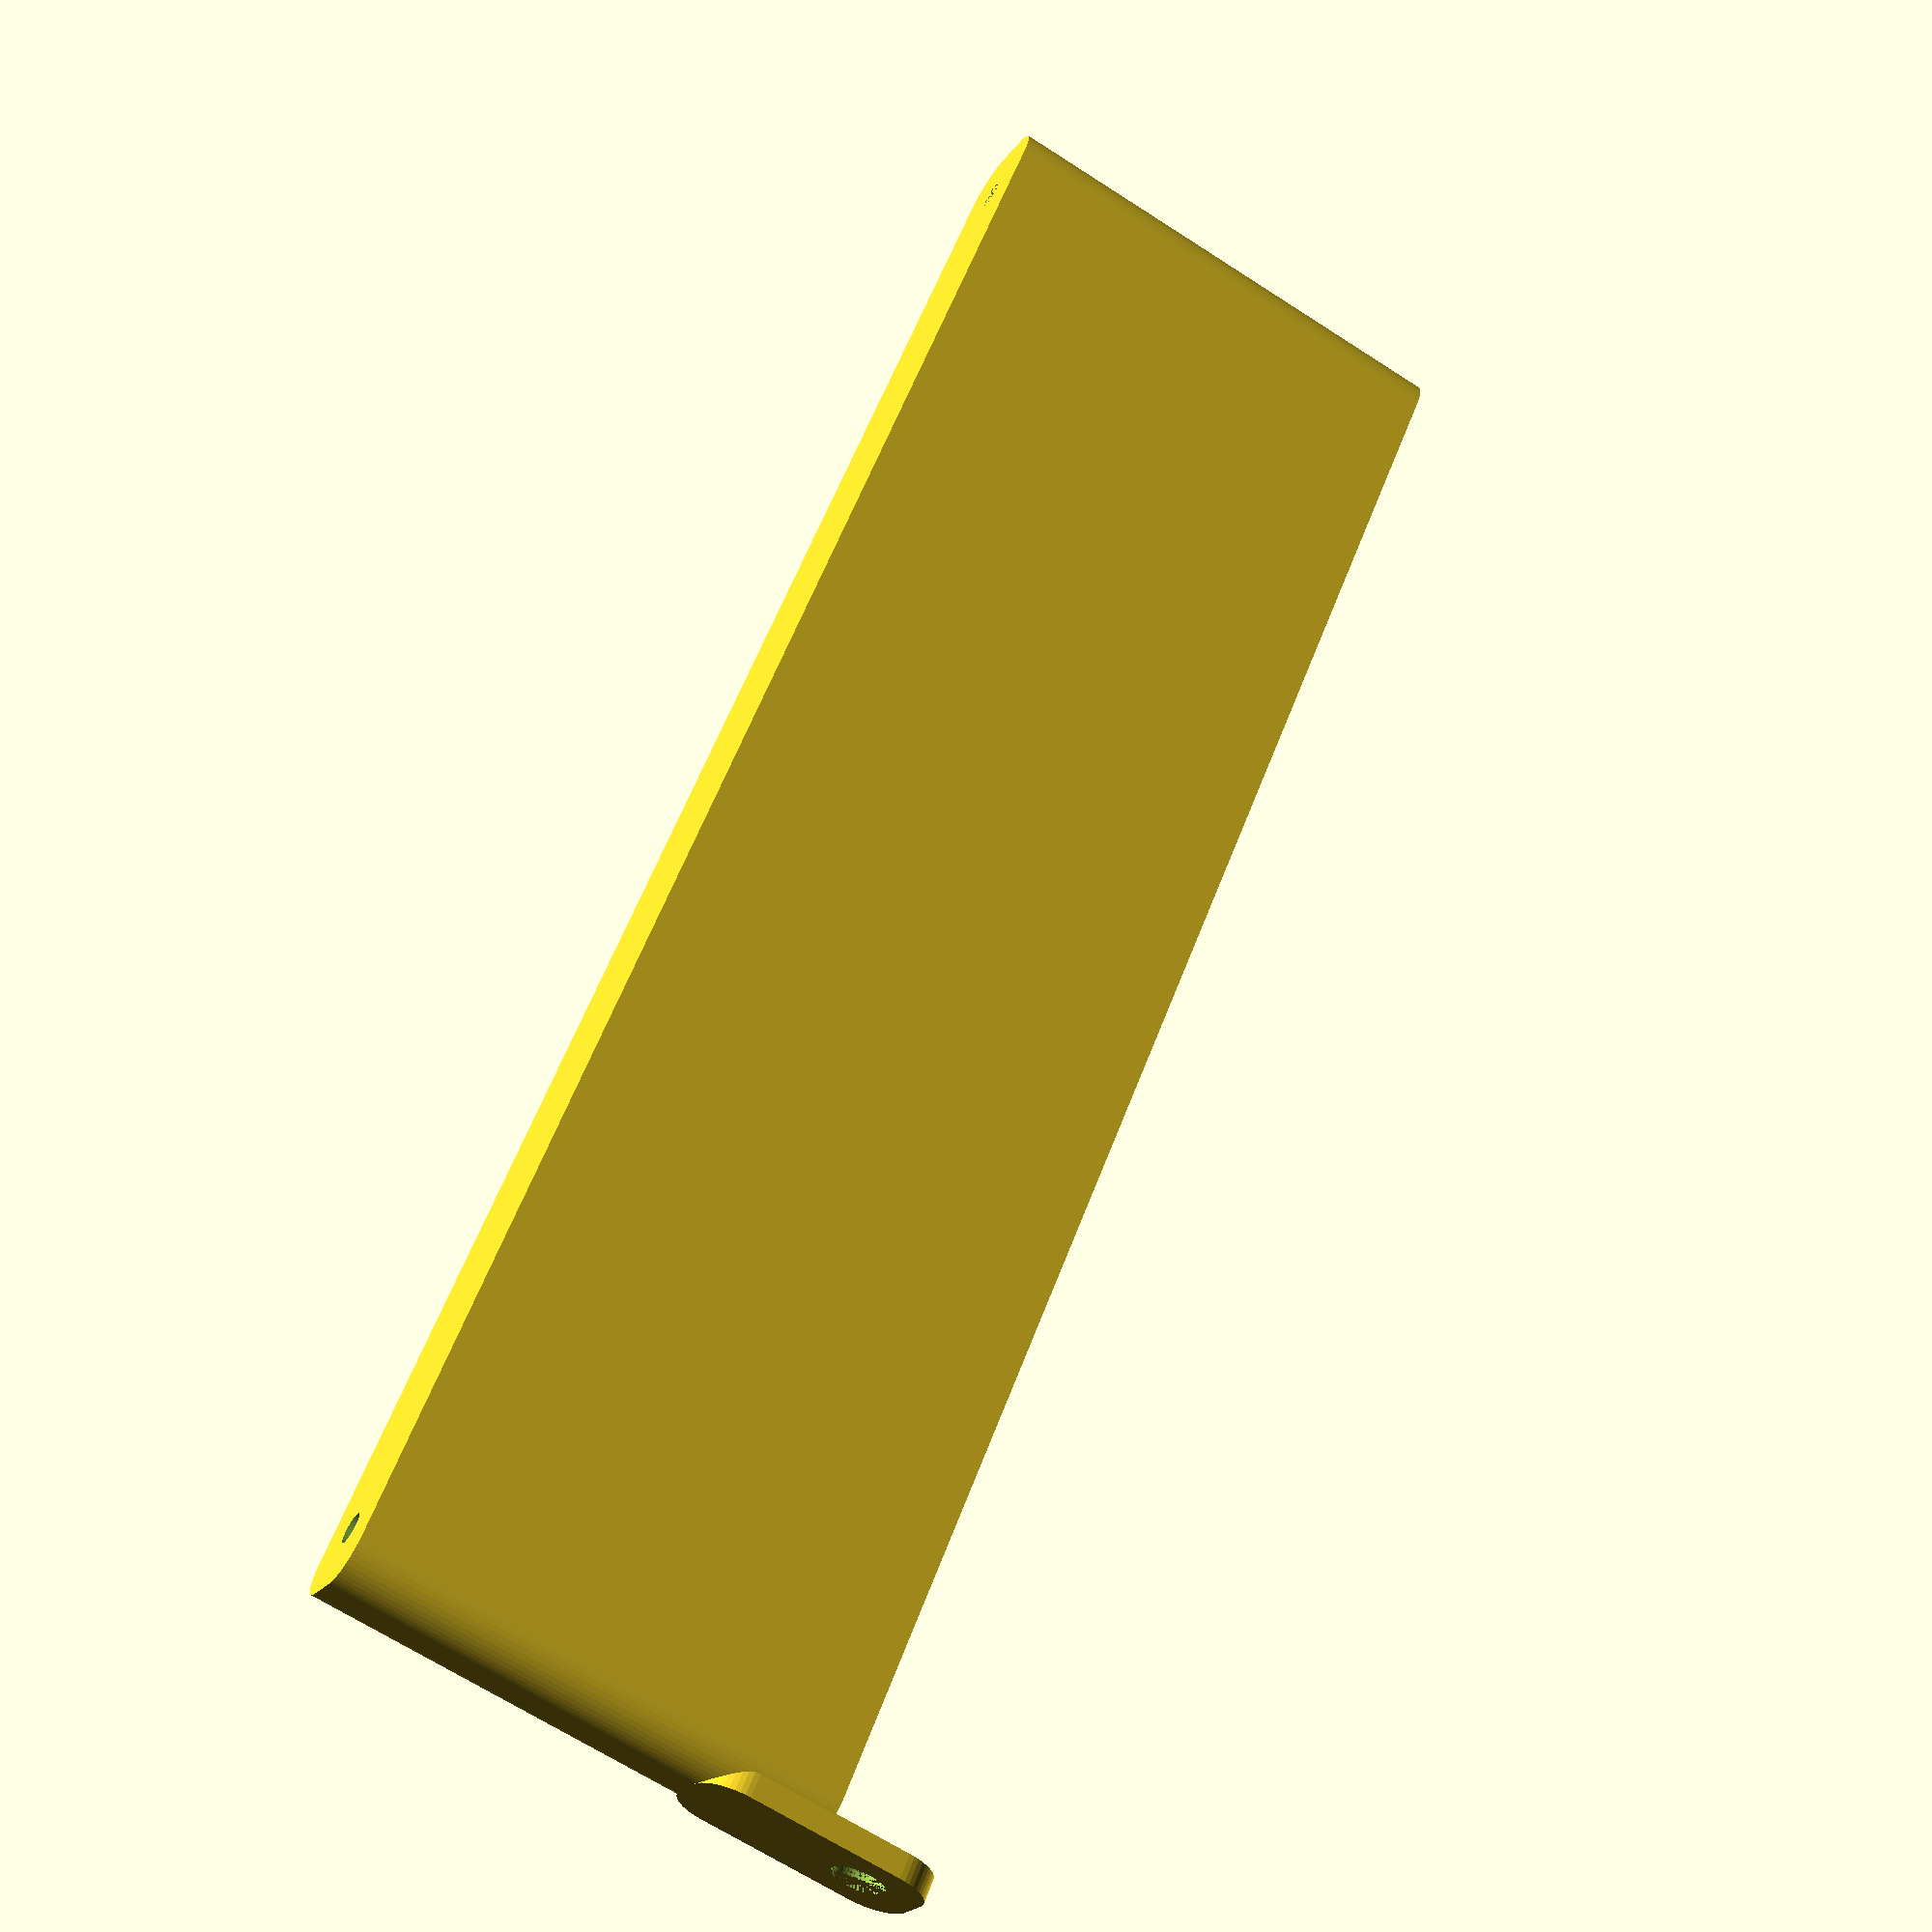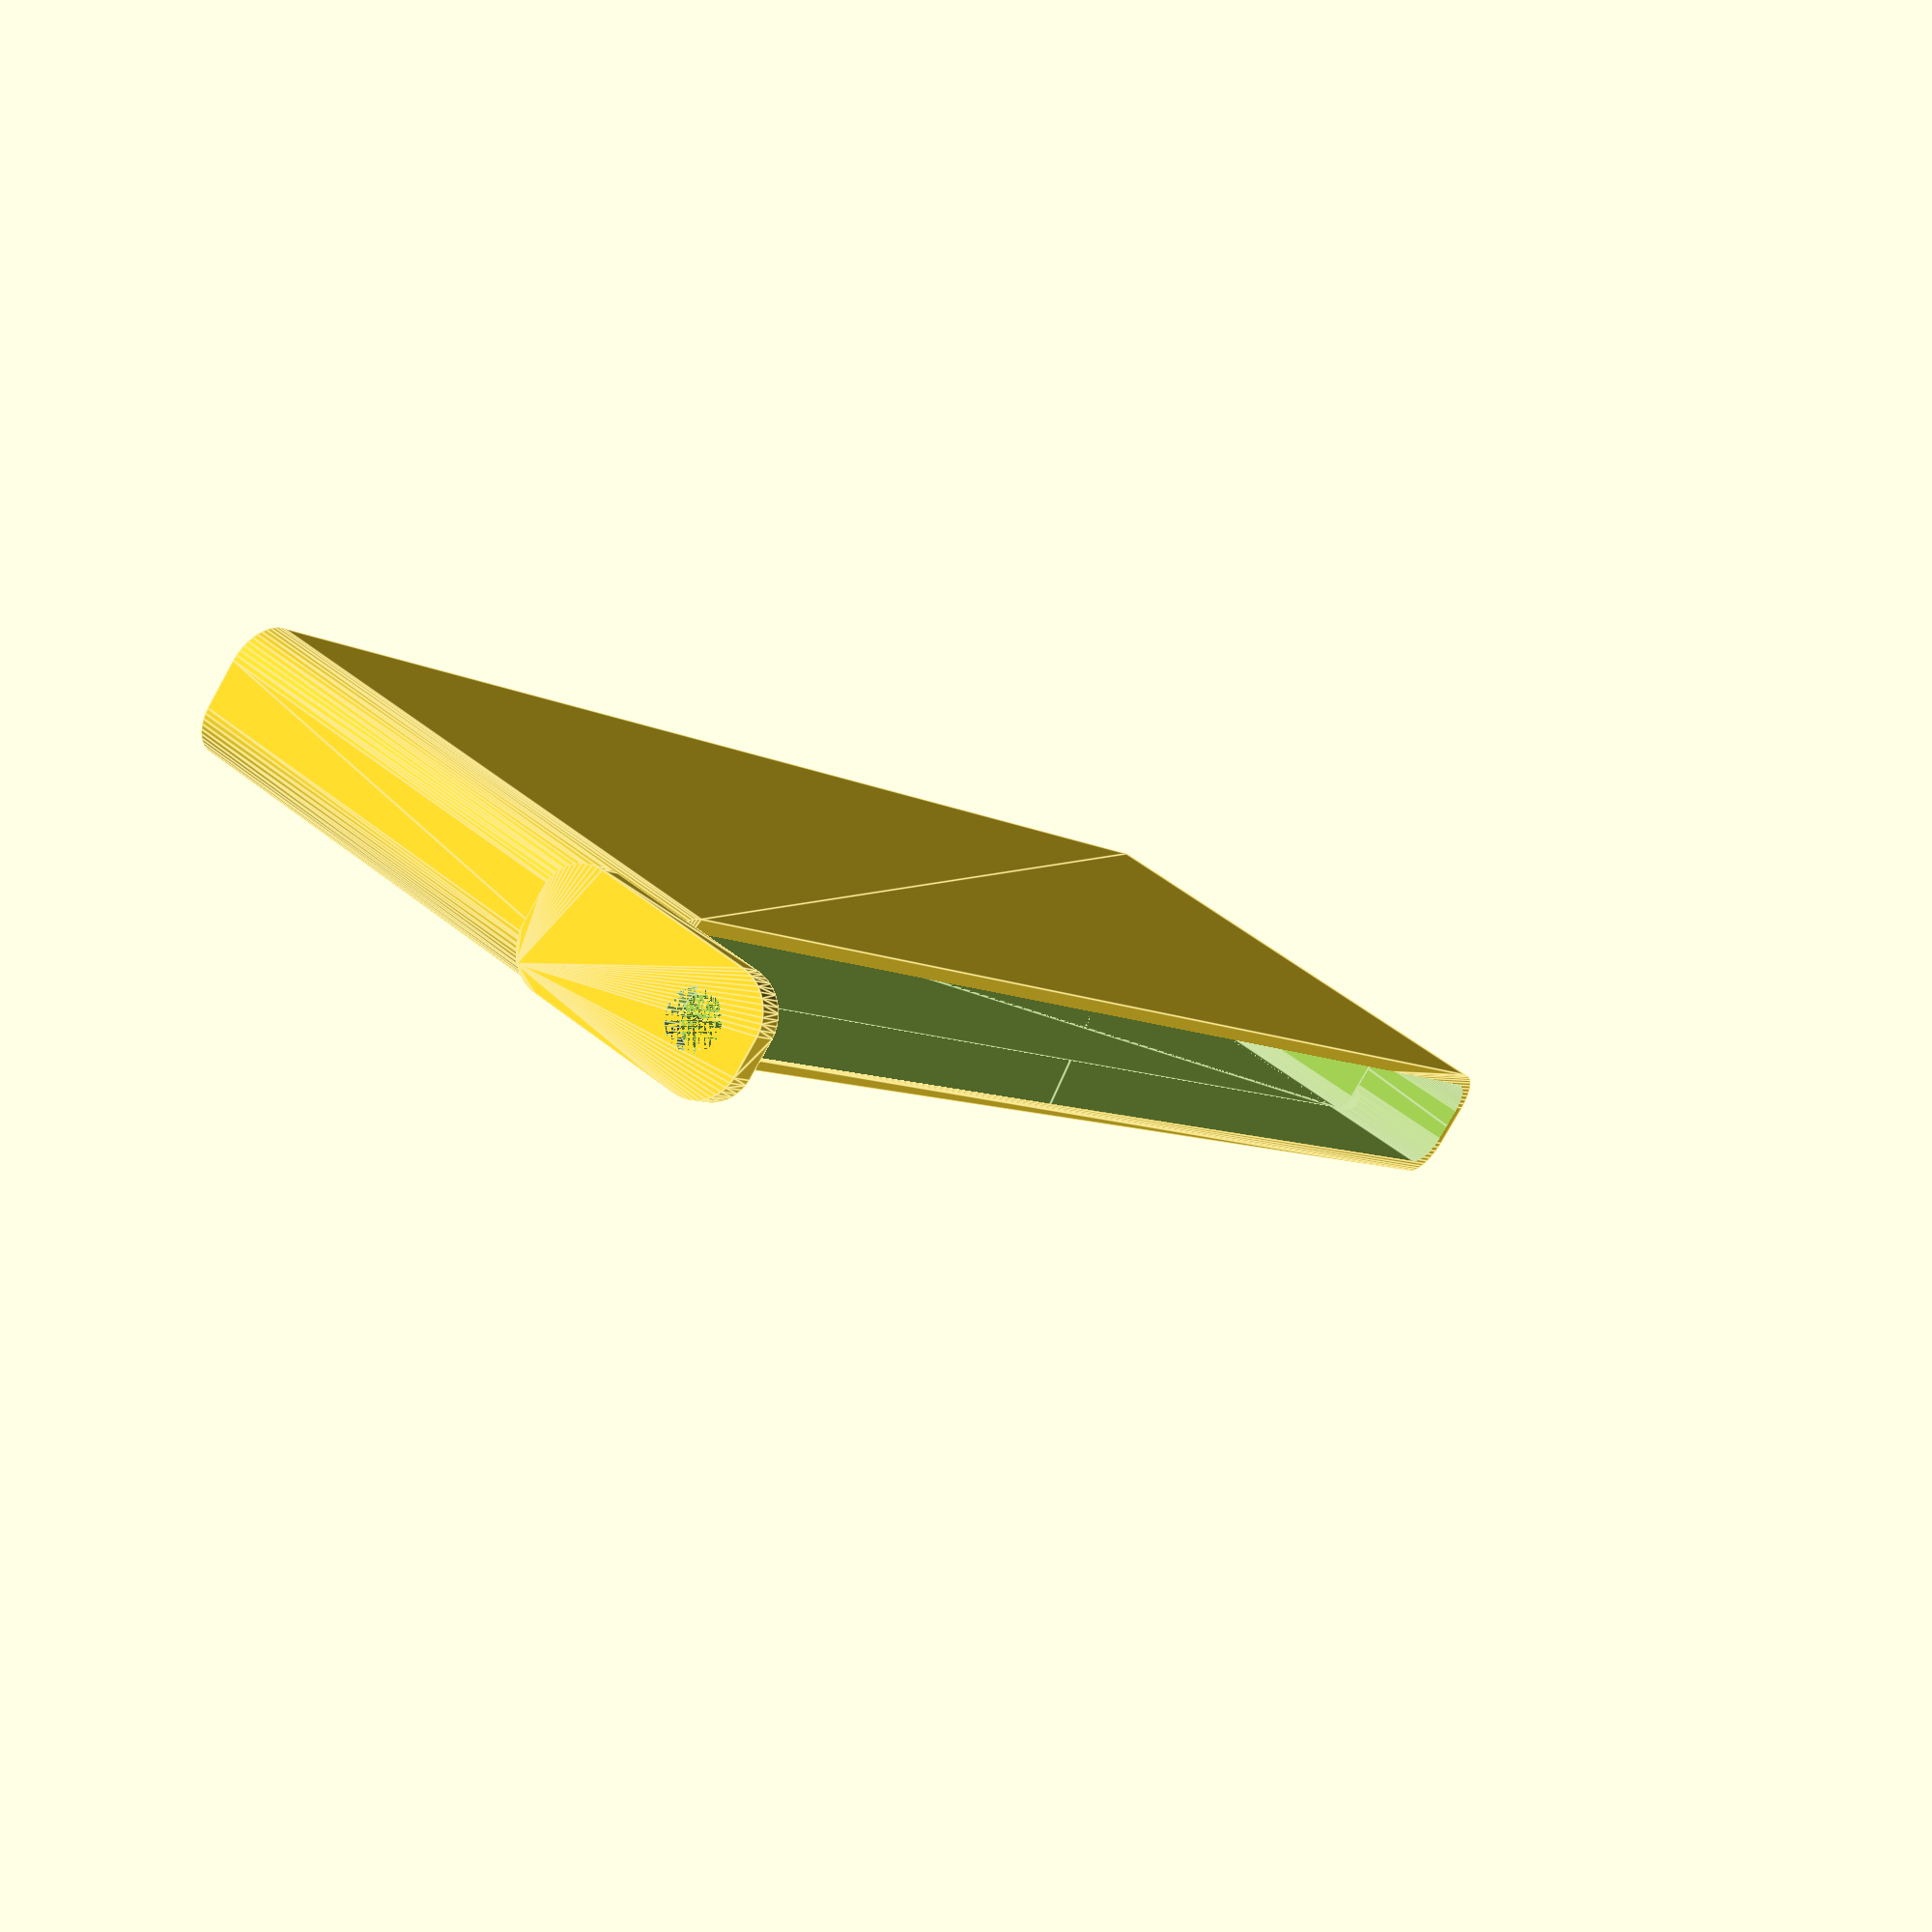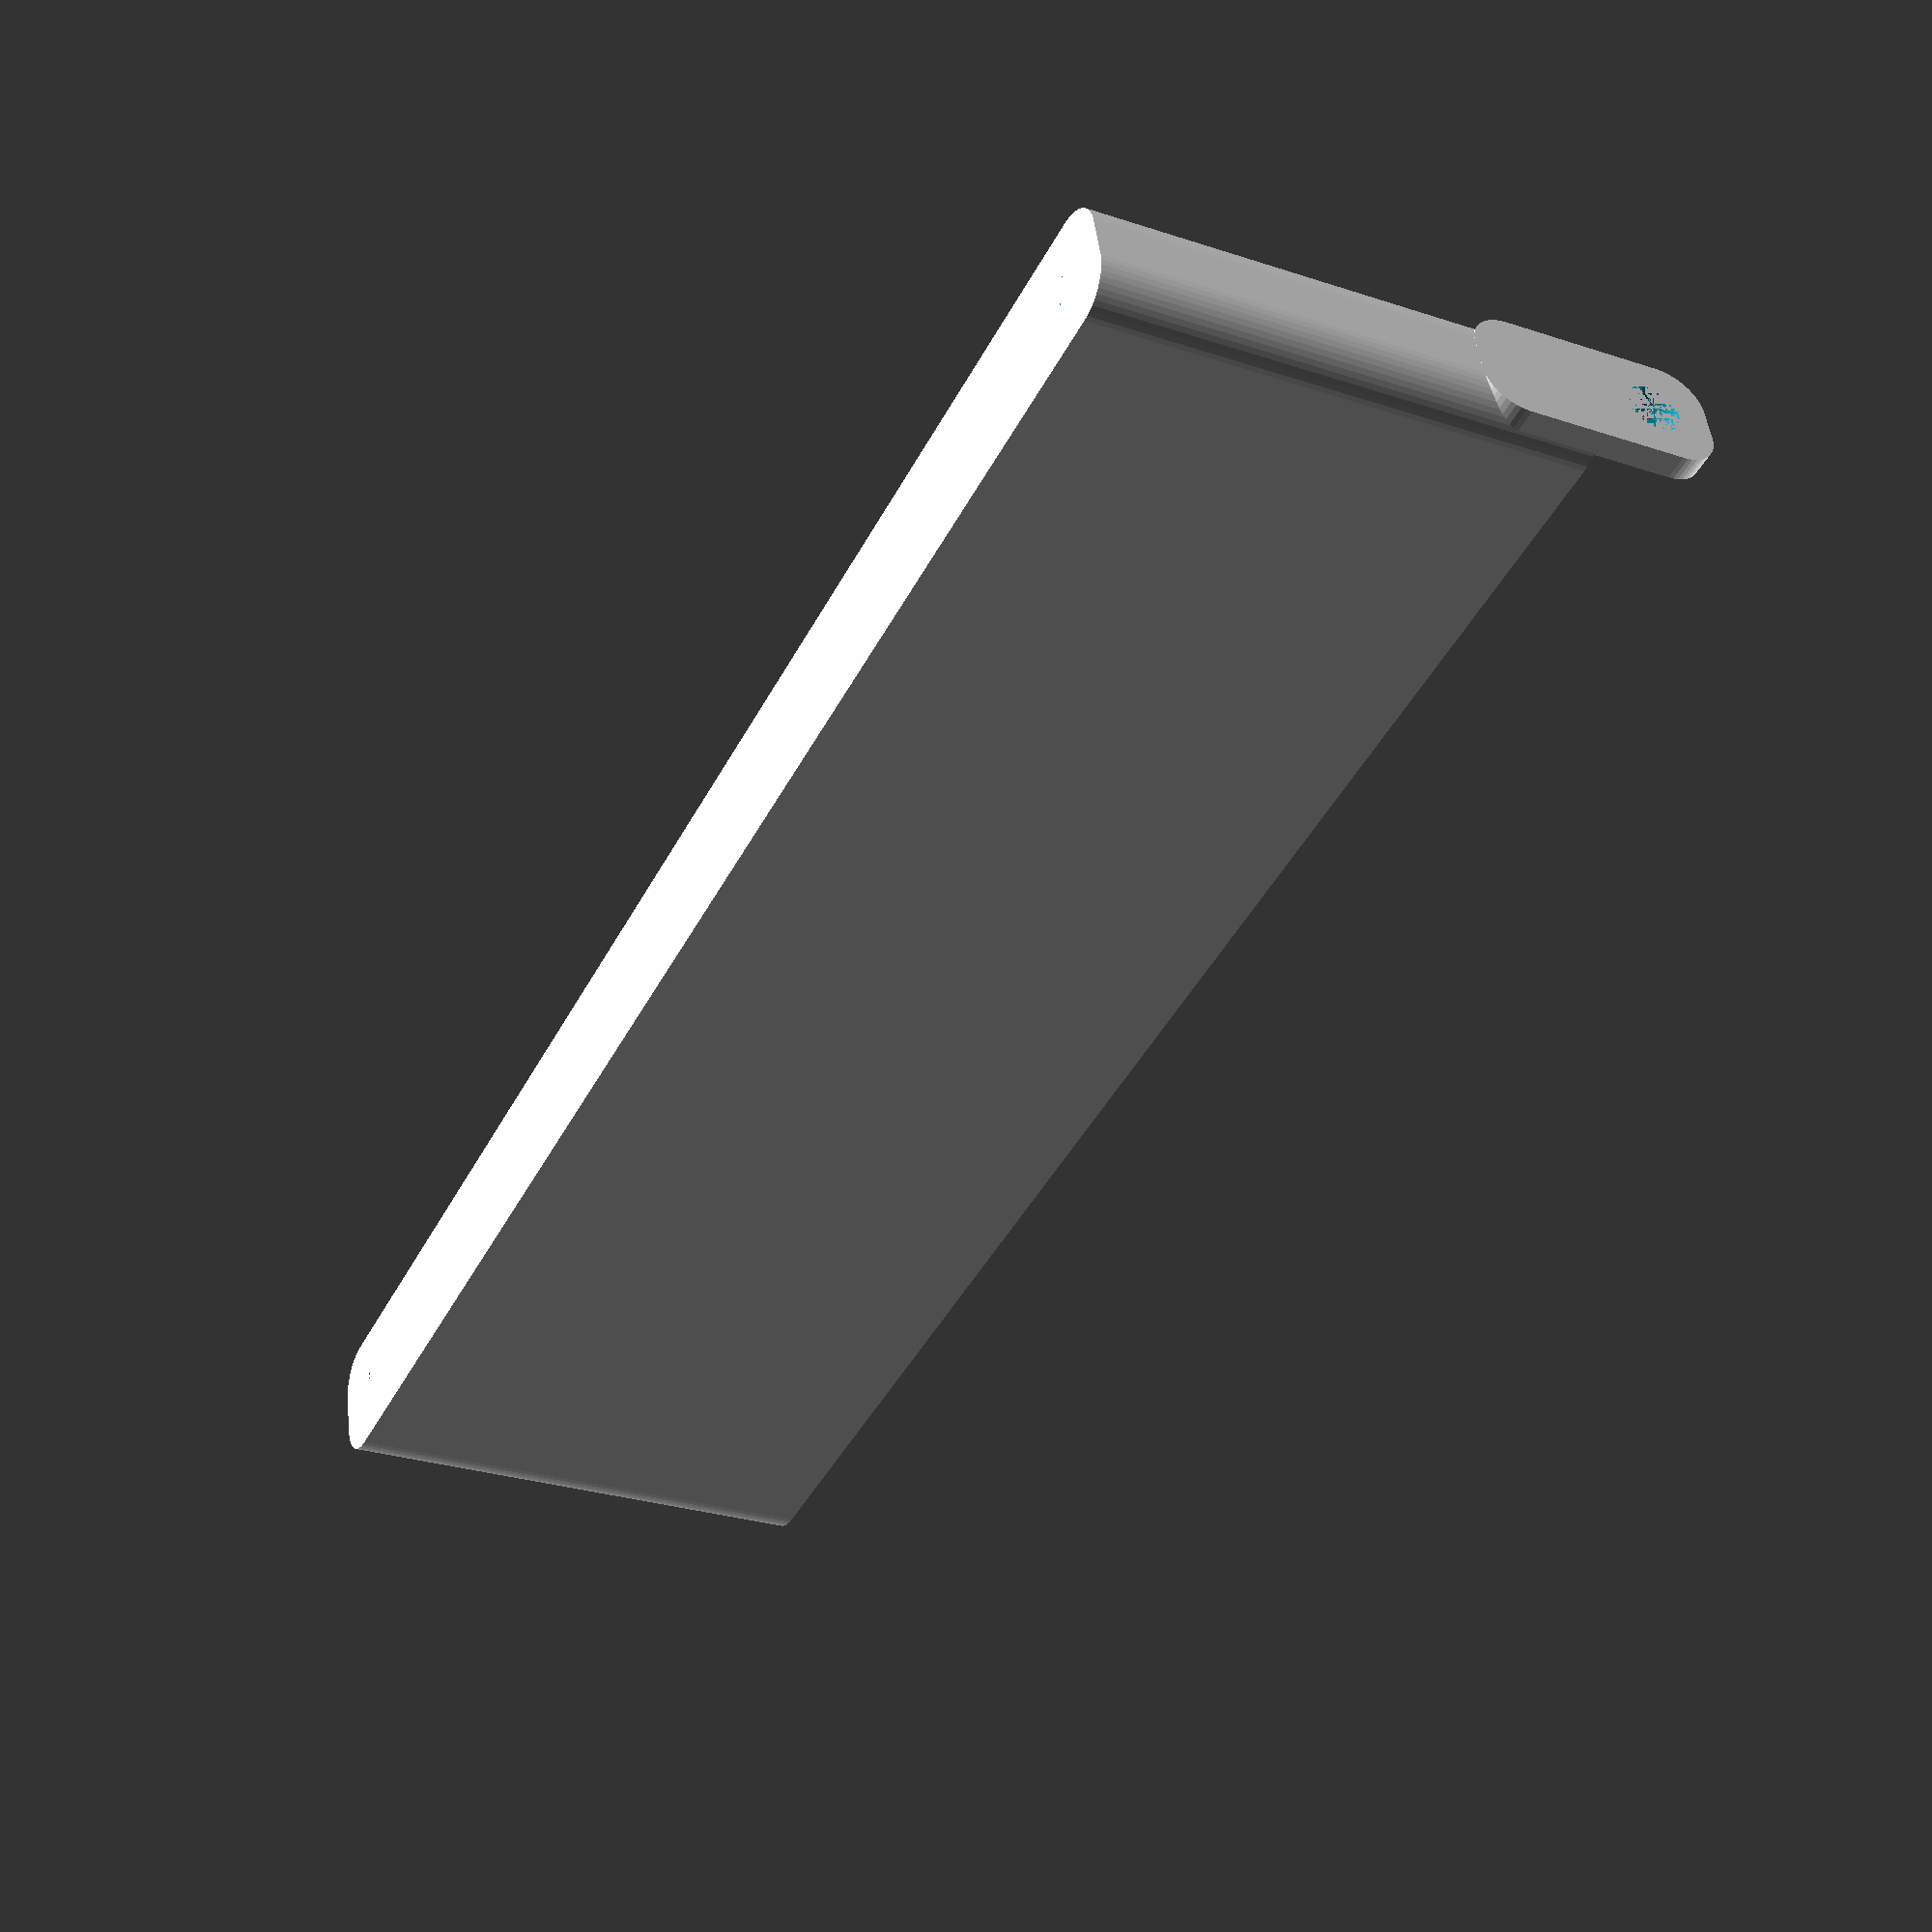
<openscad>
$fn = 50;


difference() {
	union() {
		difference() {
			union() {
				hull() {
					translate(v = [-2.5000000000, 100.0000000000, 0]) {
						cylinder(h = 60, r = 5);
					}
					translate(v = [2.5000000000, 100.0000000000, 0]) {
						cylinder(h = 60, r = 5);
					}
					translate(v = [-2.5000000000, -100.0000000000, 0]) {
						cylinder(h = 60, r = 5);
					}
					translate(v = [2.5000000000, -100.0000000000, 0]) {
						cylinder(h = 60, r = 5);
					}
				}
			}
			union() {
				translate(v = [0.0000000000, -97.5000000000, 3]) {
					rotate(a = [0, 0, 0]) {
						difference() {
							union() {
								translate(v = [0, 0, -3.0000000000]) {
									cylinder(h = 3, r = 1.5000000000);
								}
								translate(v = [0, 0, -1.9000000000]) {
									cylinder(h = 1.9000000000, r1 = 1.8000000000, r2 = 3.6000000000);
								}
								cylinder(h = 250, r = 3.6000000000);
								translate(v = [0, 0, -3.0000000000]) {
									cylinder(h = 3, r = 1.8000000000);
								}
								translate(v = [0, 0, -3.0000000000]) {
									cylinder(h = 3, r = 1.5000000000);
								}
							}
							union();
						}
					}
				}
				translate(v = [0.0000000000, -97.5000000000, 3]) {
					rotate(a = [0, 0, 0]) {
						difference() {
							union() {
								translate(v = [0, 0, -3.0000000000]) {
									cylinder(h = 3, r = 1.5000000000);
								}
								translate(v = [0, 0, -1.9000000000]) {
									cylinder(h = 1.9000000000, r1 = 1.8000000000, r2 = 3.6000000000);
								}
								cylinder(h = 250, r = 3.6000000000);
								translate(v = [0, 0, -3.0000000000]) {
									cylinder(h = 3, r = 1.8000000000);
								}
								translate(v = [0, 0, -3.0000000000]) {
									cylinder(h = 3, r = 1.5000000000);
								}
							}
							union();
						}
					}
				}
				translate(v = [0.0000000000, 97.5000000000, 3]) {
					rotate(a = [0, 0, 0]) {
						difference() {
							union() {
								translate(v = [0, 0, -3.0000000000]) {
									cylinder(h = 3, r = 1.5000000000);
								}
								translate(v = [0, 0, -1.9000000000]) {
									cylinder(h = 1.9000000000, r1 = 1.8000000000, r2 = 3.6000000000);
								}
								cylinder(h = 250, r = 3.6000000000);
								translate(v = [0, 0, -3.0000000000]) {
									cylinder(h = 3, r = 1.8000000000);
								}
								translate(v = [0, 0, -3.0000000000]) {
									cylinder(h = 3, r = 1.5000000000);
								}
							}
							union();
						}
					}
				}
				translate(v = [0.0000000000, 97.5000000000, 3]) {
					rotate(a = [0, 0, 0]) {
						difference() {
							union() {
								translate(v = [0, 0, -3.0000000000]) {
									cylinder(h = 3, r = 1.5000000000);
								}
								translate(v = [0, 0, -1.9000000000]) {
									cylinder(h = 1.9000000000, r1 = 1.8000000000, r2 = 3.6000000000);
								}
								cylinder(h = 250, r = 3.6000000000);
								translate(v = [0, 0, -3.0000000000]) {
									cylinder(h = 3, r = 1.8000000000);
								}
								translate(v = [0, 0, -3.0000000000]) {
									cylinder(h = 3, r = 1.5000000000);
								}
							}
							union();
						}
					}
				}
				translate(v = [0, 0, 2.9925000000]) {
					hull() {
						union() {
							translate(v = [-2.0000000000, 99.5000000000, 4]) {
								cylinder(h = 97, r = 4);
							}
							translate(v = [-2.0000000000, 99.5000000000, 4]) {
								sphere(r = 4);
							}
							translate(v = [-2.0000000000, 99.5000000000, 101]) {
								sphere(r = 4);
							}
						}
						union() {
							translate(v = [2.0000000000, 99.5000000000, 4]) {
								cylinder(h = 97, r = 4);
							}
							translate(v = [2.0000000000, 99.5000000000, 4]) {
								sphere(r = 4);
							}
							translate(v = [2.0000000000, 99.5000000000, 101]) {
								sphere(r = 4);
							}
						}
						union() {
							translate(v = [-2.0000000000, -99.5000000000, 4]) {
								cylinder(h = 97, r = 4);
							}
							translate(v = [-2.0000000000, -99.5000000000, 4]) {
								sphere(r = 4);
							}
							translate(v = [-2.0000000000, -99.5000000000, 101]) {
								sphere(r = 4);
							}
						}
						union() {
							translate(v = [2.0000000000, -99.5000000000, 4]) {
								cylinder(h = 97, r = 4);
							}
							translate(v = [2.0000000000, -99.5000000000, 4]) {
								sphere(r = 4);
							}
							translate(v = [2.0000000000, -99.5000000000, 101]) {
								sphere(r = 4);
							}
						}
					}
				}
			}
		}
		union() {
			translate(v = [0, 105.0000000000, 60]) {
				rotate(a = [90, 0, 0]) {
					hull() {
						translate(v = [-2.0000000000, 9.5000000000, 0]) {
							cylinder(h = 3, r = 5);
						}
						translate(v = [2.0000000000, 9.5000000000, 0]) {
							cylinder(h = 3, r = 5);
						}
						translate(v = [-2.0000000000, -9.5000000000, 0]) {
							cylinder(h = 3, r = 5);
						}
						translate(v = [2.0000000000, -9.5000000000, 0]) {
							cylinder(h = 3, r = 5);
						}
					}
				}
			}
		}
	}
	union() {
		translate(v = [0, 0, 2.9925000000]) {
			hull() {
				union() {
					translate(v = [-4.0000000000, 101.5000000000, 2]) {
						cylinder(h = 41, r = 2);
					}
					translate(v = [-4.0000000000, 101.5000000000, 2]) {
						sphere(r = 2);
					}
					translate(v = [-4.0000000000, 101.5000000000, 43]) {
						sphere(r = 2);
					}
				}
				union() {
					translate(v = [4.0000000000, 101.5000000000, 2]) {
						cylinder(h = 41, r = 2);
					}
					translate(v = [4.0000000000, 101.5000000000, 2]) {
						sphere(r = 2);
					}
					translate(v = [4.0000000000, 101.5000000000, 43]) {
						sphere(r = 2);
					}
				}
				union() {
					translate(v = [-4.0000000000, -101.5000000000, 2]) {
						cylinder(h = 41, r = 2);
					}
					translate(v = [-4.0000000000, -101.5000000000, 2]) {
						sphere(r = 2);
					}
					translate(v = [-4.0000000000, -101.5000000000, 43]) {
						sphere(r = 2);
					}
				}
				union() {
					translate(v = [4.0000000000, -101.5000000000, 2]) {
						cylinder(h = 41, r = 2);
					}
					translate(v = [4.0000000000, -101.5000000000, 2]) {
						sphere(r = 2);
					}
					translate(v = [4.0000000000, -101.5000000000, 43]) {
						sphere(r = 2);
					}
				}
			}
		}
		translate(v = [0.0000000000, 105.0000000000, 67.5000000000]) {
			rotate(a = [90, 0, 0]) {
				cylinder(h = 3, r = 3.2500000000);
			}
		}
		translate(v = [0.0000000000, 105.0000000000, 67.5000000000]) {
			rotate(a = [90, 0, 0]) {
				cylinder(h = 3, r = 3.2500000000);
			}
		}
	}
}
</openscad>
<views>
elev=245.8 azim=319.9 roll=303.2 proj=p view=solid
elev=311.4 azim=316.4 roll=312.2 proj=p view=edges
elev=27.4 azim=285.1 roll=242.8 proj=p view=solid
</views>
